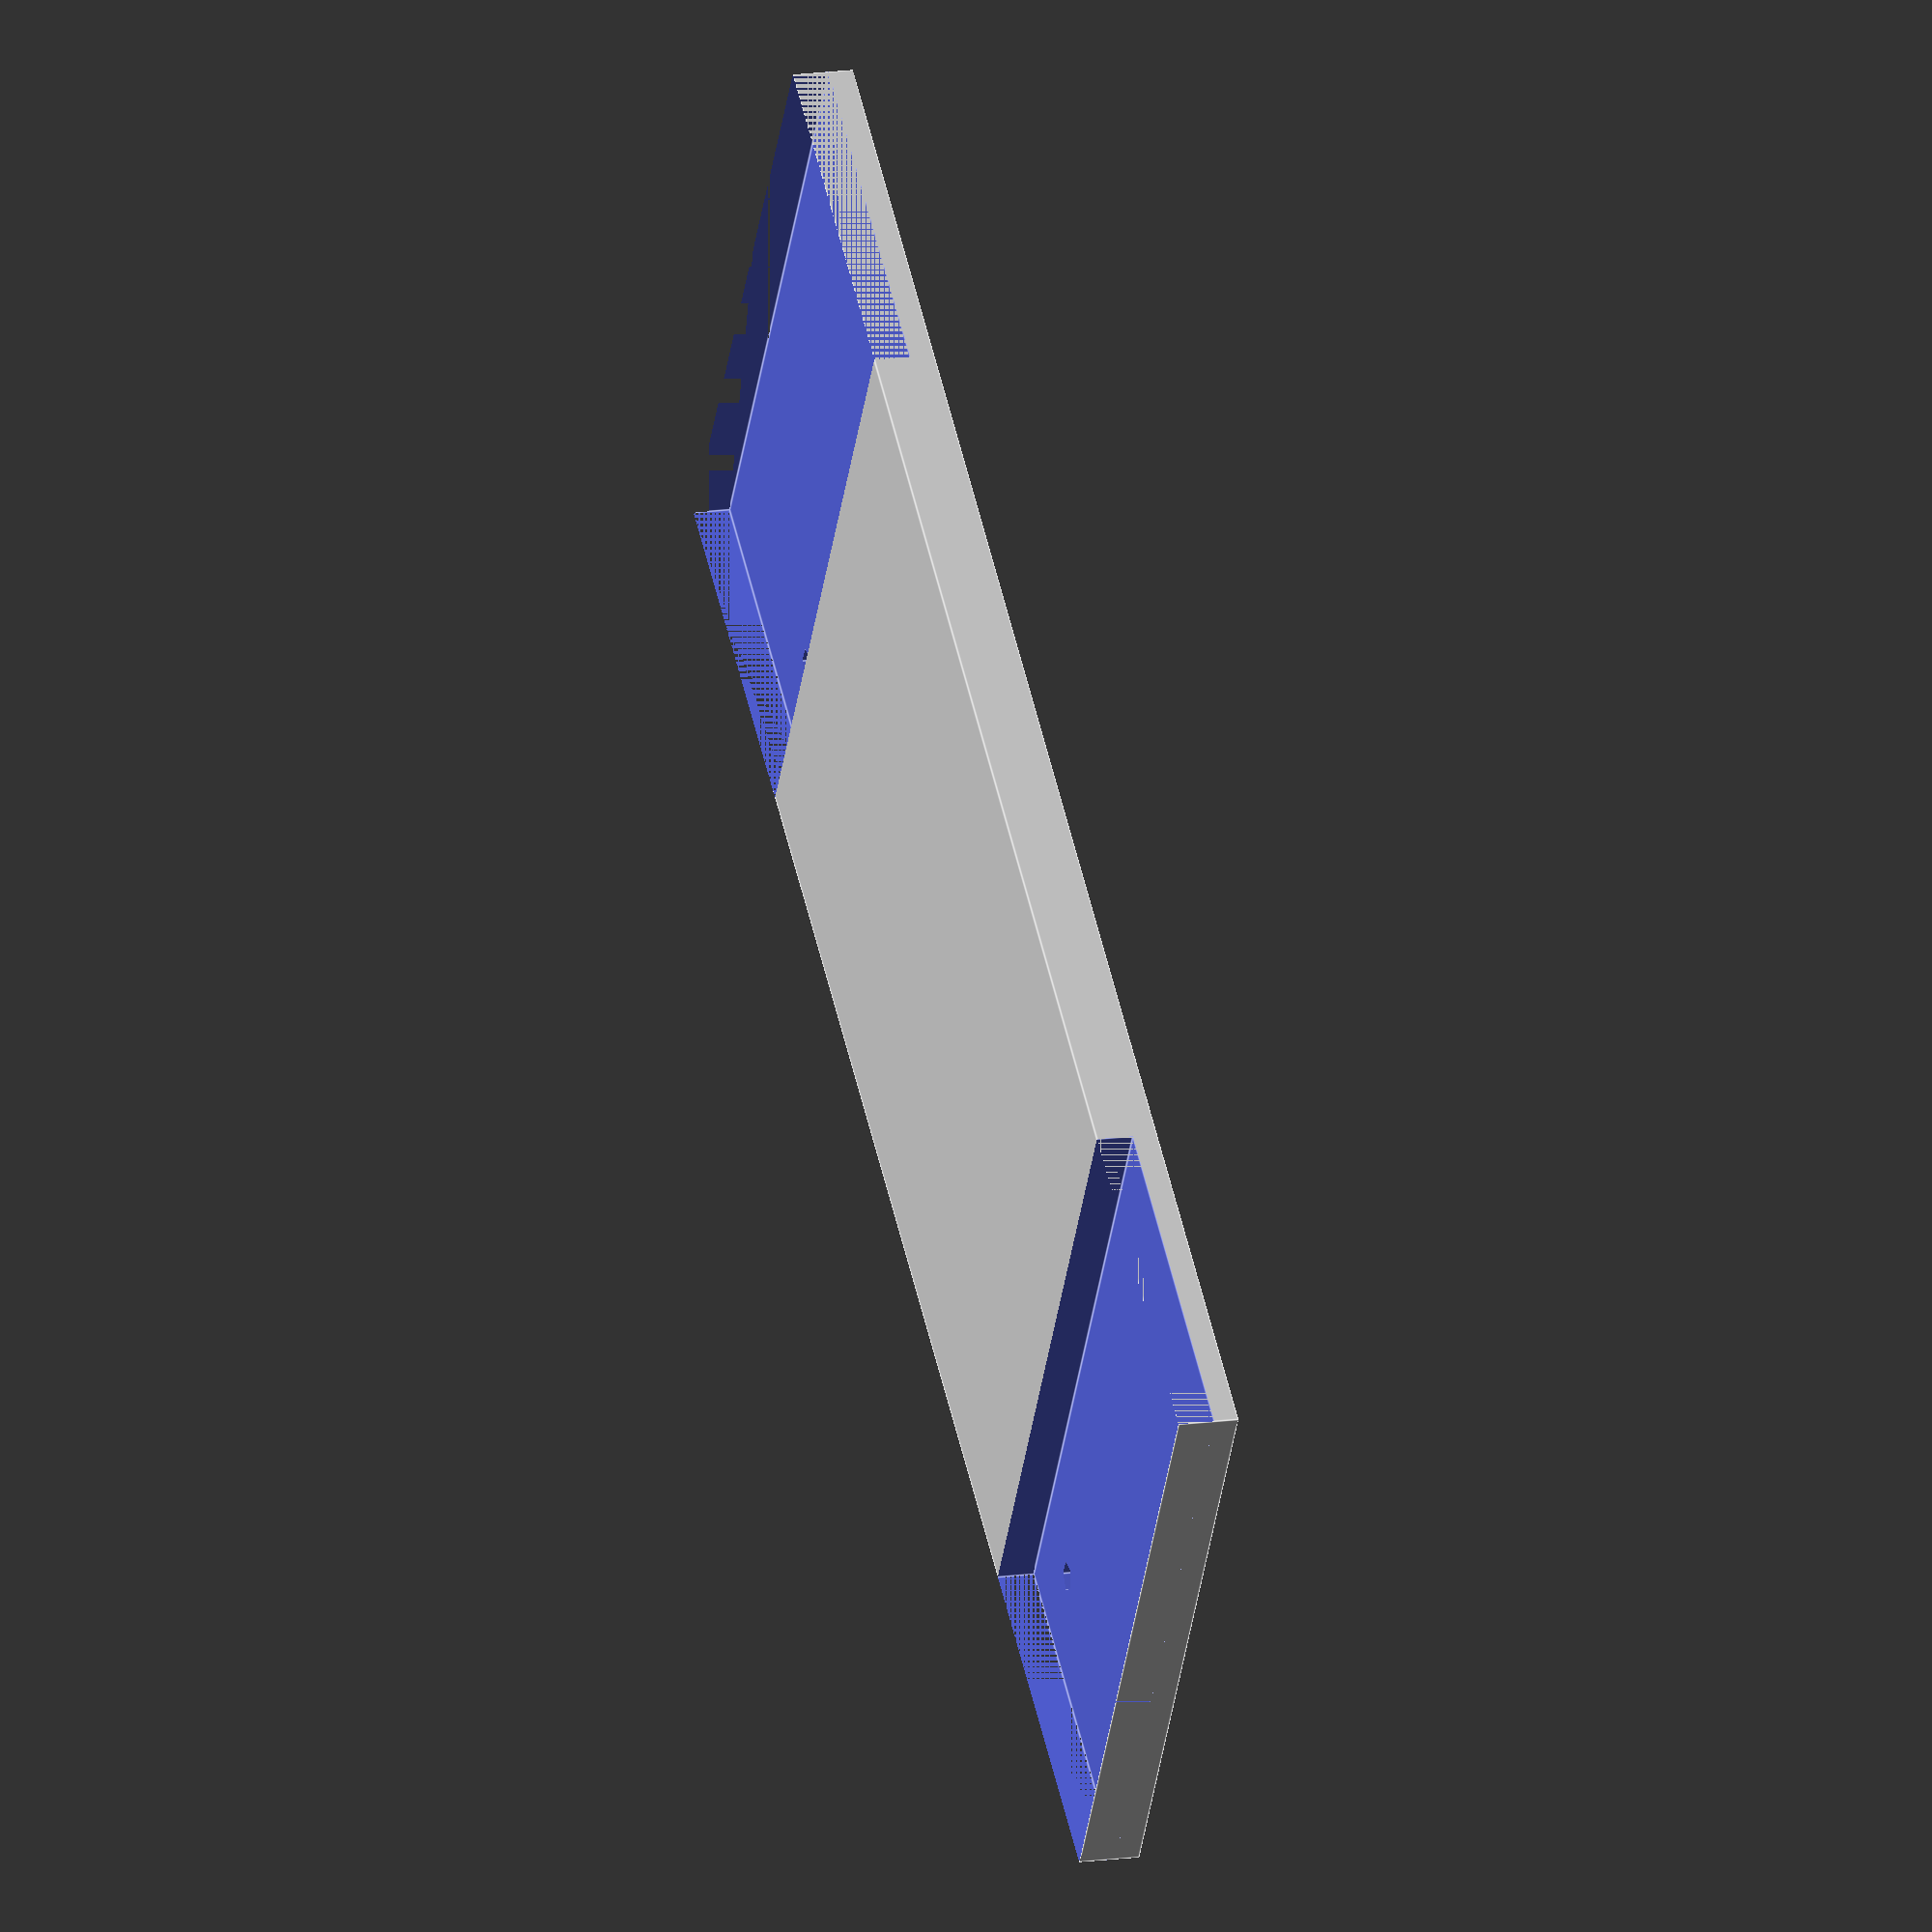
<openscad>
difference(){
cube([142,55,5]);
translate([0,0,2])cube([30,55,5]);
translate([112,0,2])cube([30,55,5]);
translate([23,8,-10])
cylinder(d=2.5,h=20);
translate([119,8,-10])
cylinder(d=2.5,h=20);
}

</openscad>
<views>
elev=343.0 azim=33.6 roll=74.8 proj=o view=edges
</views>
